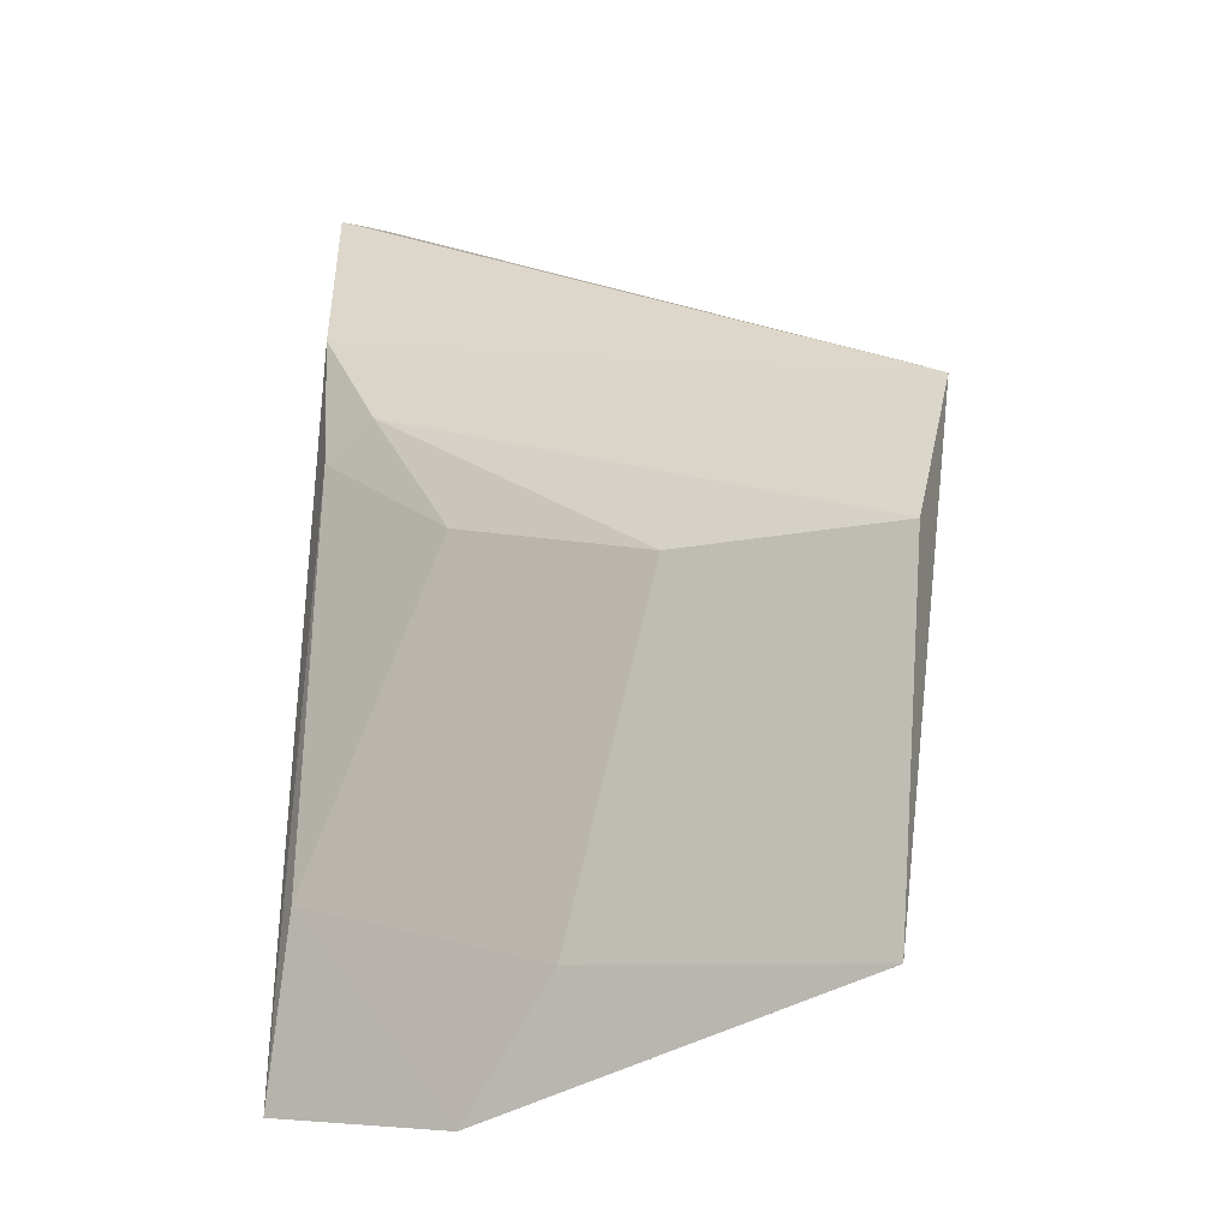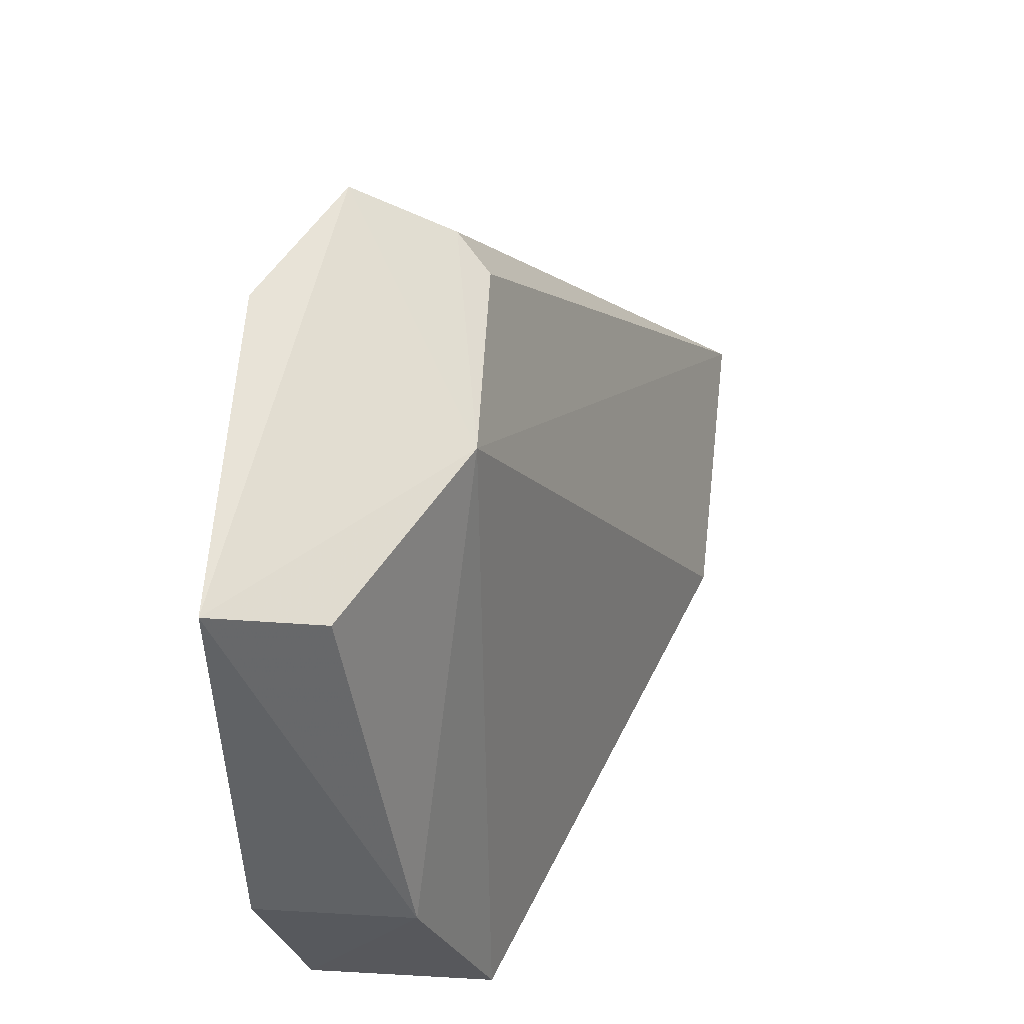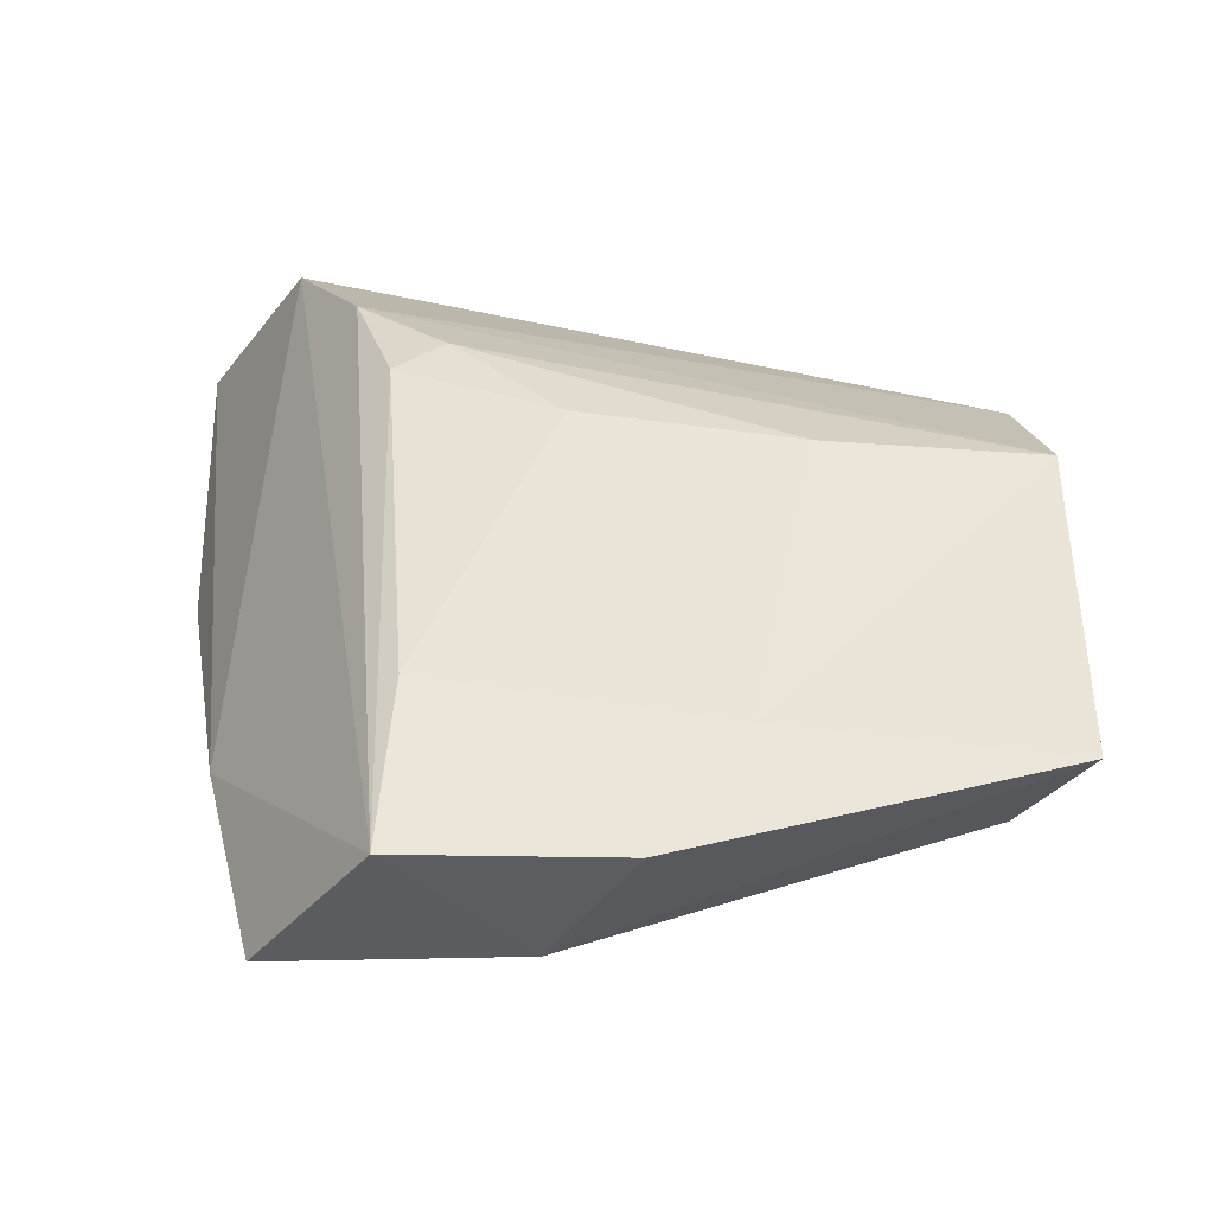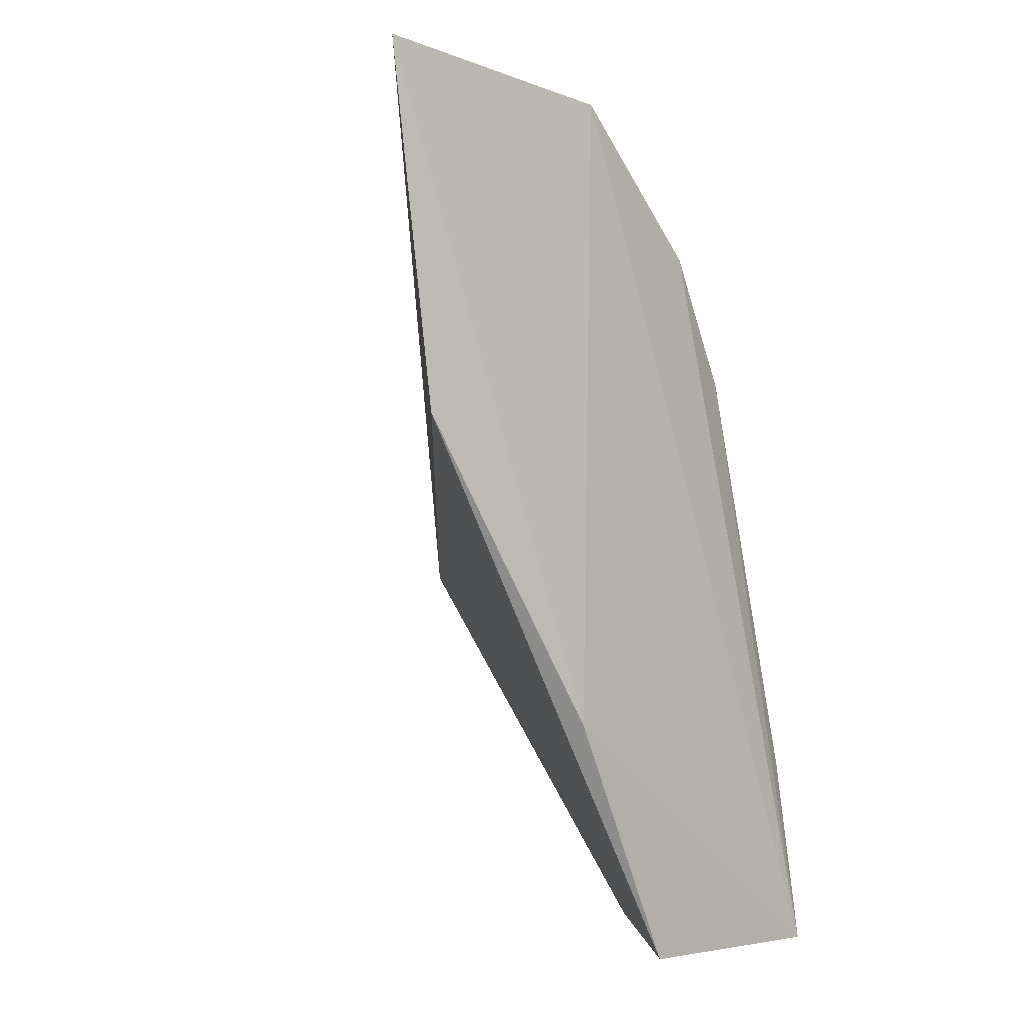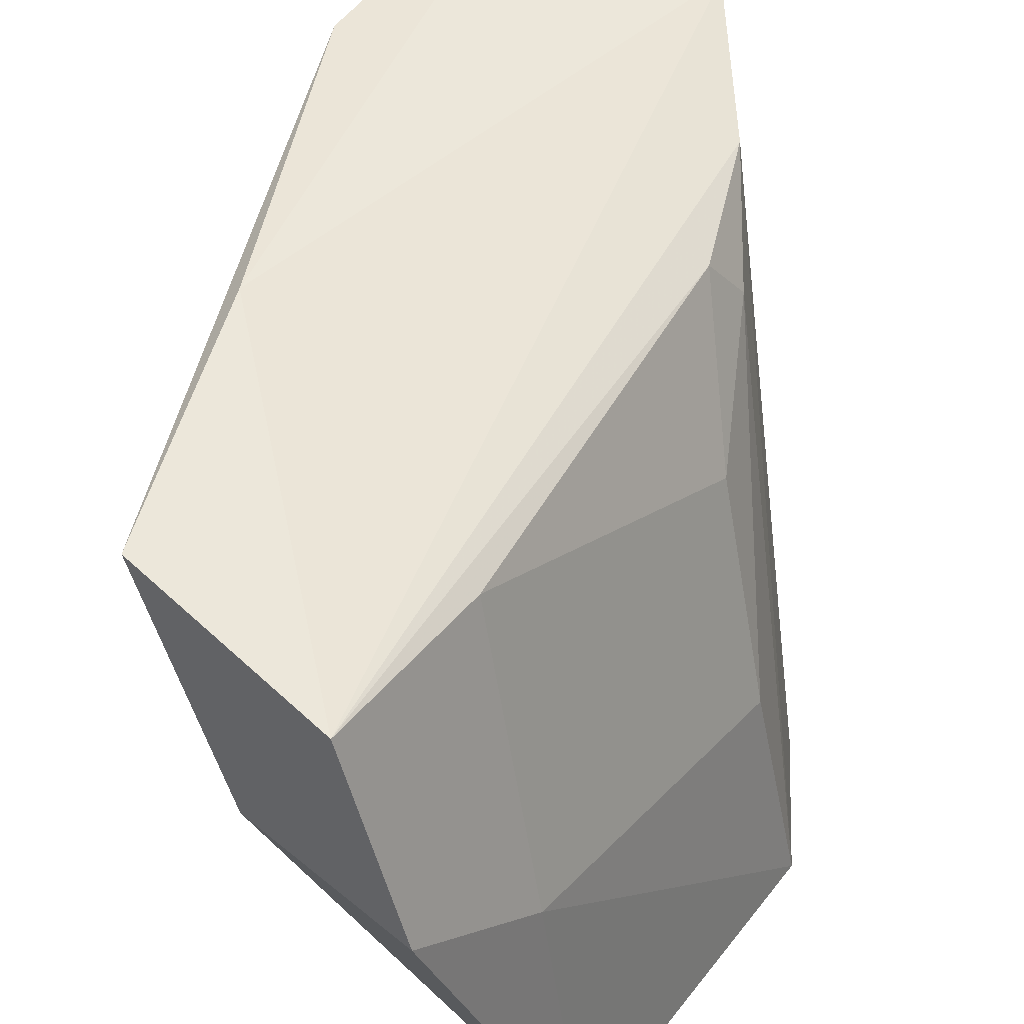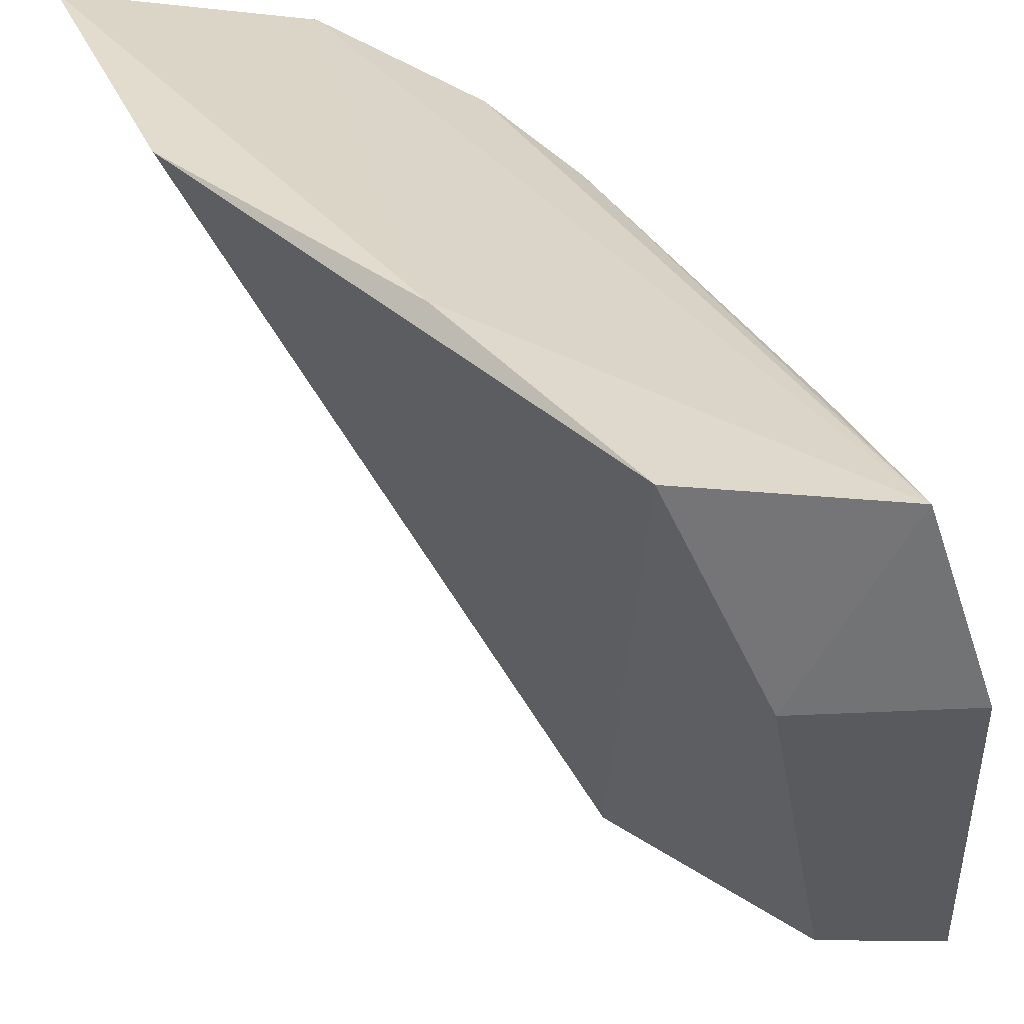
<metadata>
{"format":"obj","ext":"obj","renderer":"f3d","projection":"perspective","resolution":1024,"background":"white","views":[{"elev":-4.3,"azim":-75.8,"up":"+Z"},{"elev":-29.0,"azim":-5.7,"up":"+Z"},{"elev":-37.4,"azim":-110.6,"up":"+Z"},{"elev":1.7,"azim":150.0,"up":"+Z"},{"elev":46.3,"azim":-141.2,"up":"+Y"},{"elev":33.8,"azim":165.9,"up":"+Y"}]}
</metadata>
<code>
v 0.00636 0.1202 0.1032
v 0.004647 0.1189 0.1015
v -0.01704 0.082 0.07028
v -0.02525 0.1158 0.04848
v -0.0156 0.1162 0.09186
v -0.0127 0.1185 0.049
v -0.0311 0.07981 0.07889
v 0.003911 0.1201 0.08223
v -0.03271 0.08056 0.05748
v -0.006195 0.1201 0.0639
v -0.02409 0.1061 0.0798
v -0.01852 0.08056 0.08506
v -0.02541 0.07906 0.08691
v -0.02527 0.08187 0.05798
v -0.01875 0.1051 0.04876
v -0.03015 0.09827 0.05702
v -0.007932 0.1181 0.1006
v -0.01995 0.1118 0.08656
v -0.01633 0.08146 0.08264
v -0.02932 0.1038 0.04856
v -0.0243 0.1147 0.05968
v -0.02859 0.09336 0.07788
v -0.01927 0.1149 0.08418
f 8 1 3
f 8 3 6
f 10 8 6
f 10 1 8
f 10 6 4
f 13 5 7
f 13 12 1
f 13 7 9
f 13 9 3
f 13 3 12
f 14 3 9
f 15 4 6
f 15 14 9
f 15 6 3
f 15 3 14
f 16 9 7
f 17 1 10
f 17 13 1
f 17 5 13
f 17 10 4
f 17 4 5
f 18 7 5
f 19 12 3
f 19 3 1
f 19 1 12
f 20 15 9
f 20 4 15
f 20 9 16
f 21 16 11
f 21 20 16
f 21 4 20
f 22 16 7
f 22 11 16
f 22 18 11
f 22 7 18
f 23 21 11
f 23 11 18
f 23 18 5
f 23 5 4
f 23 4 21

</code>
